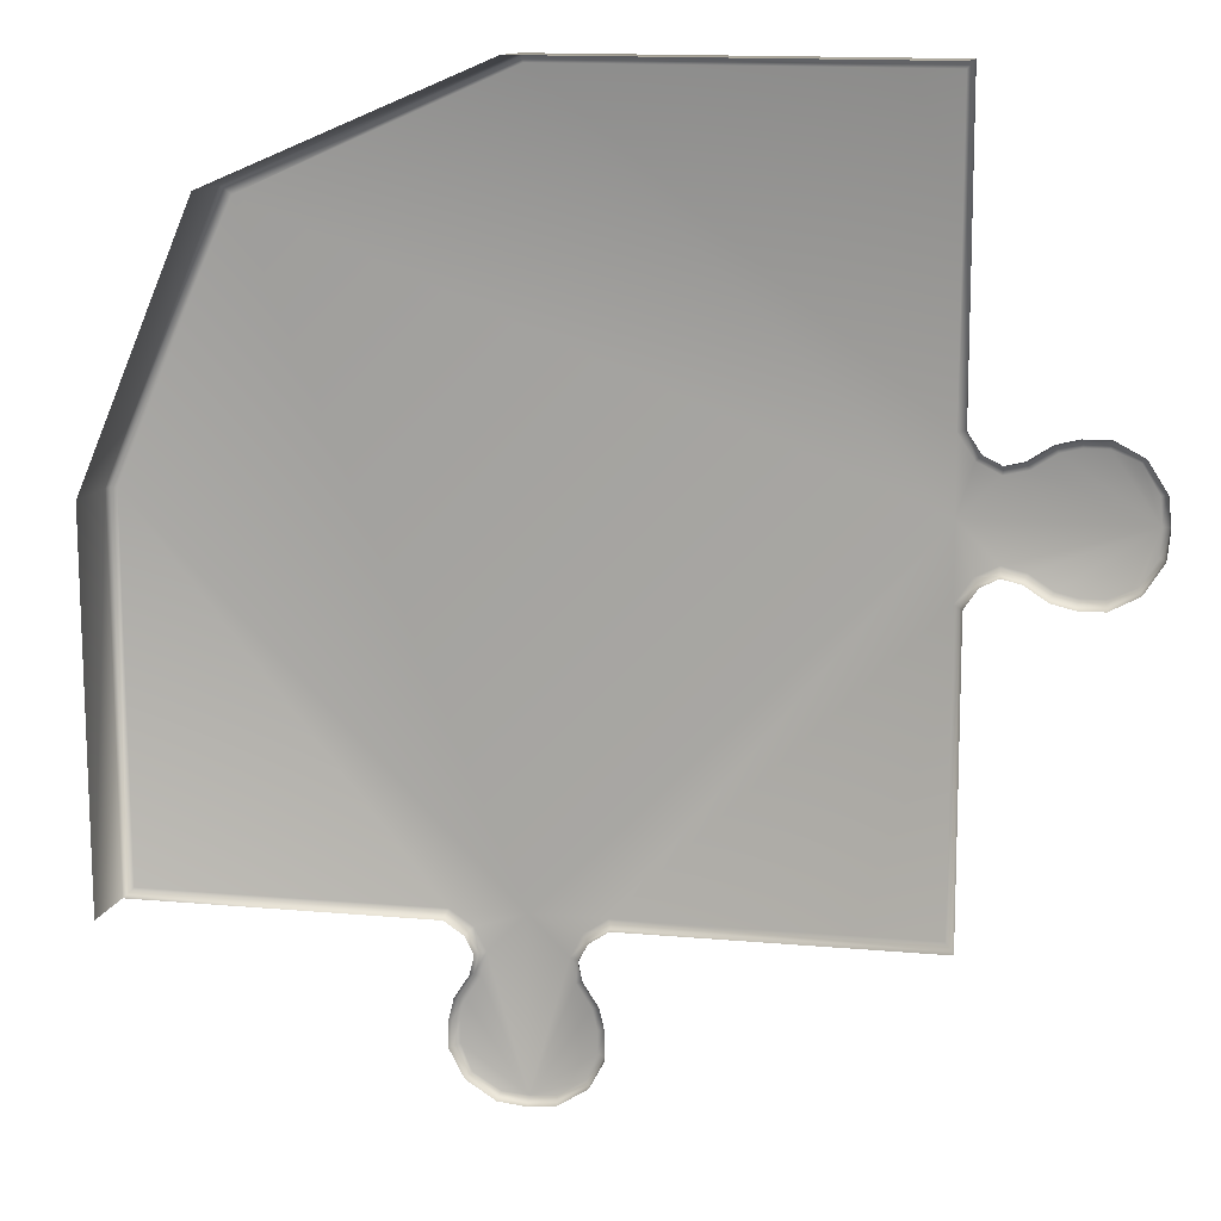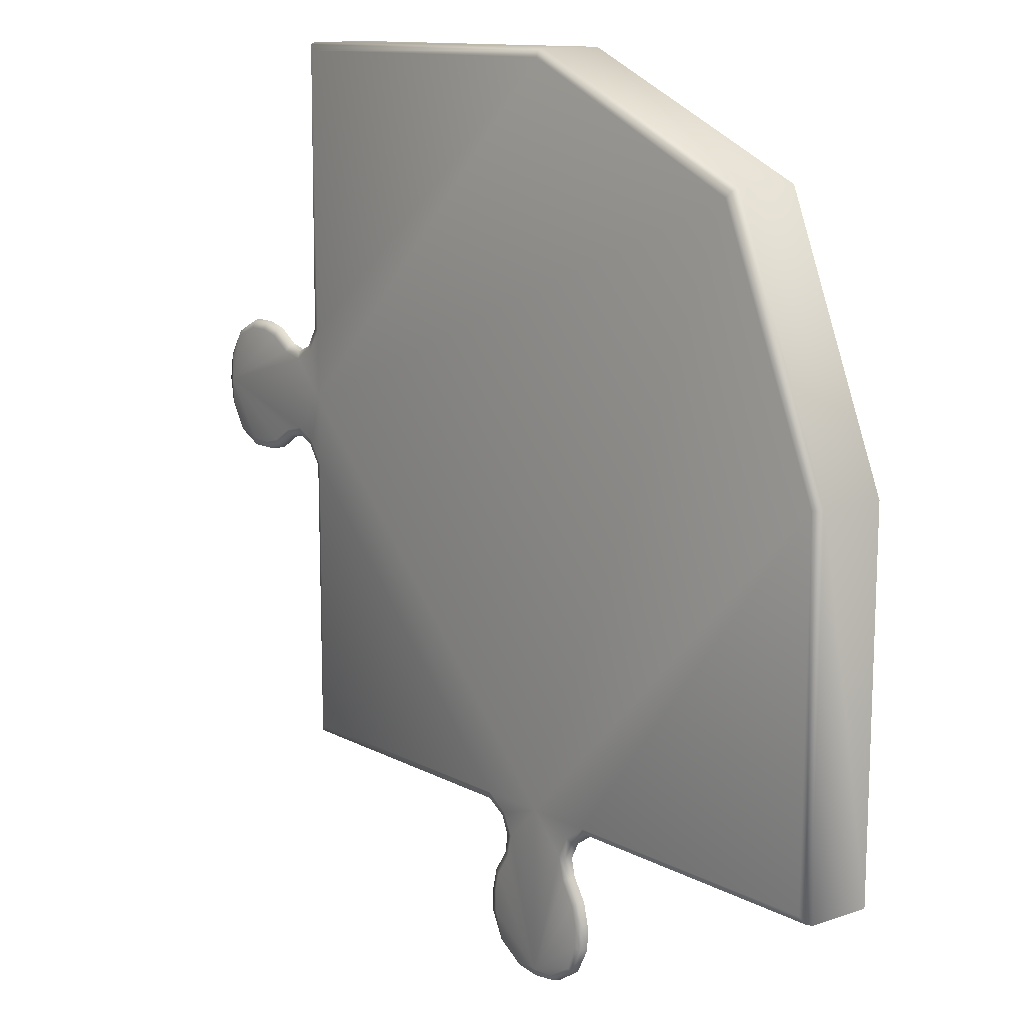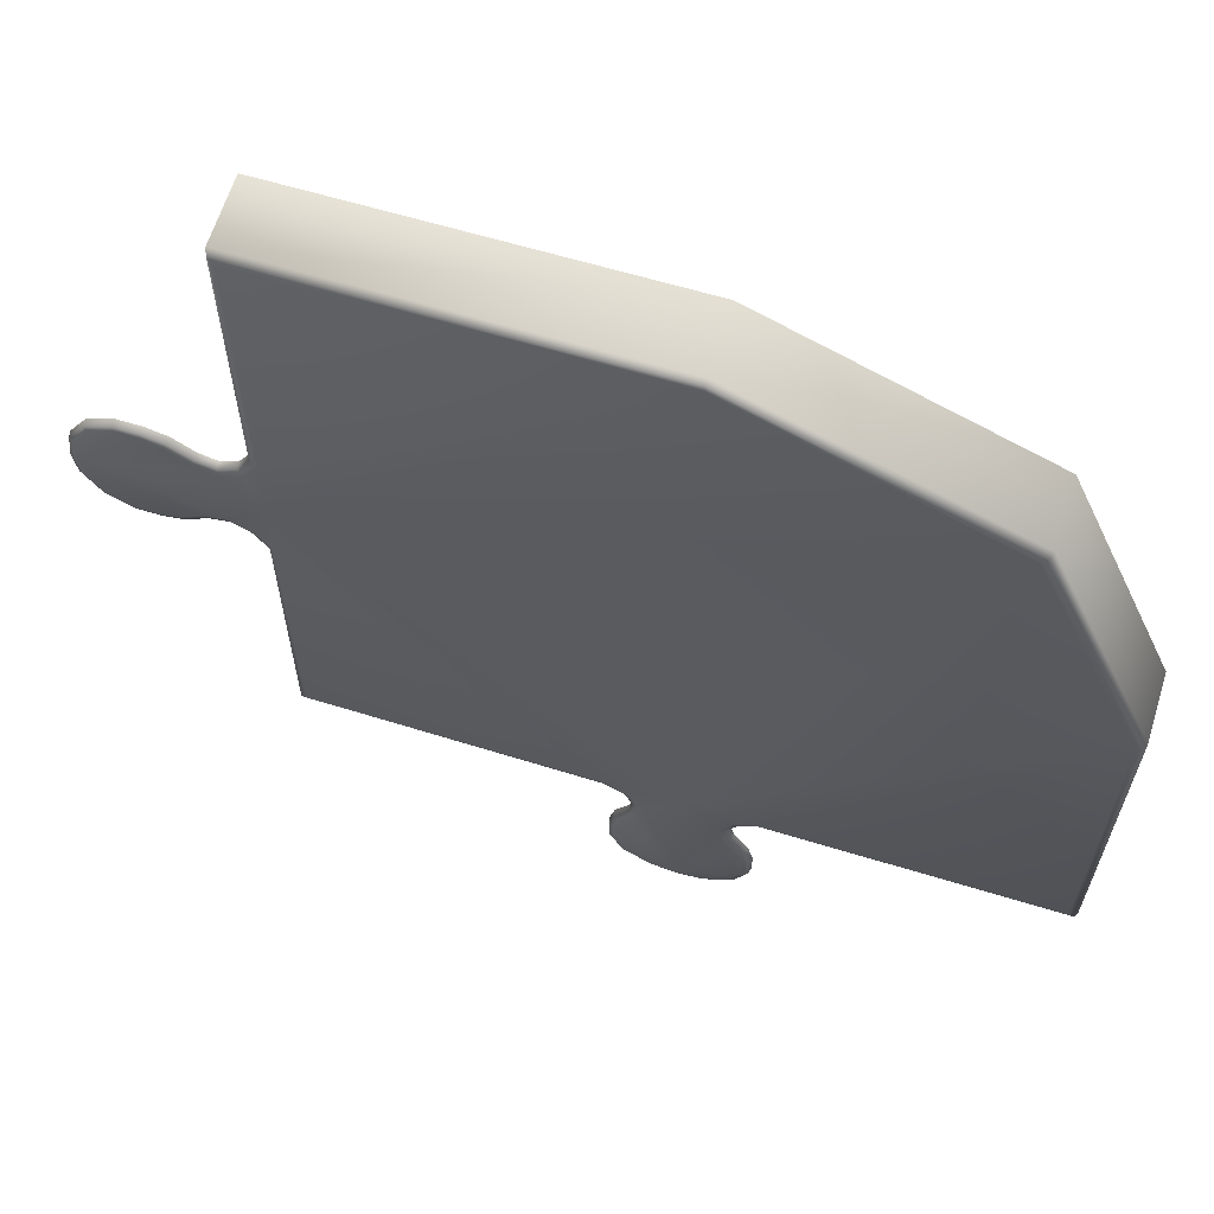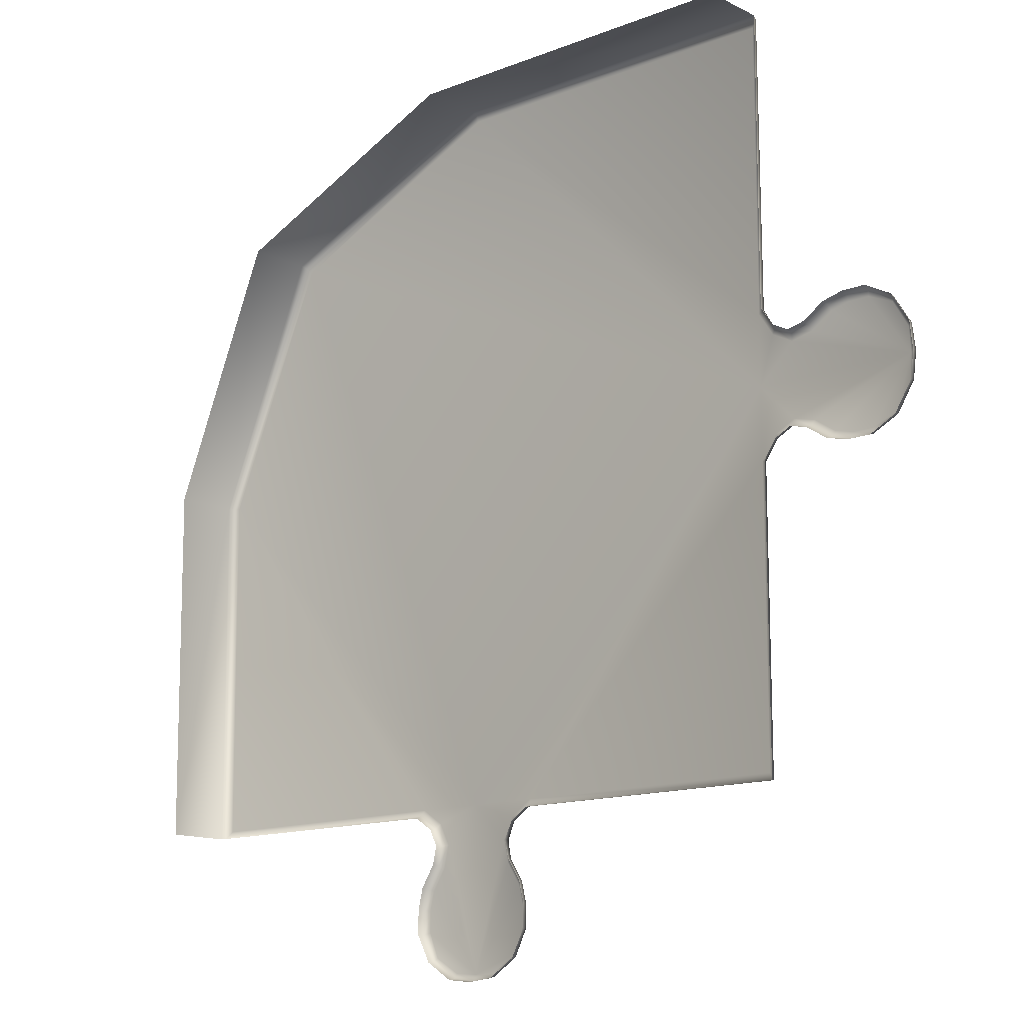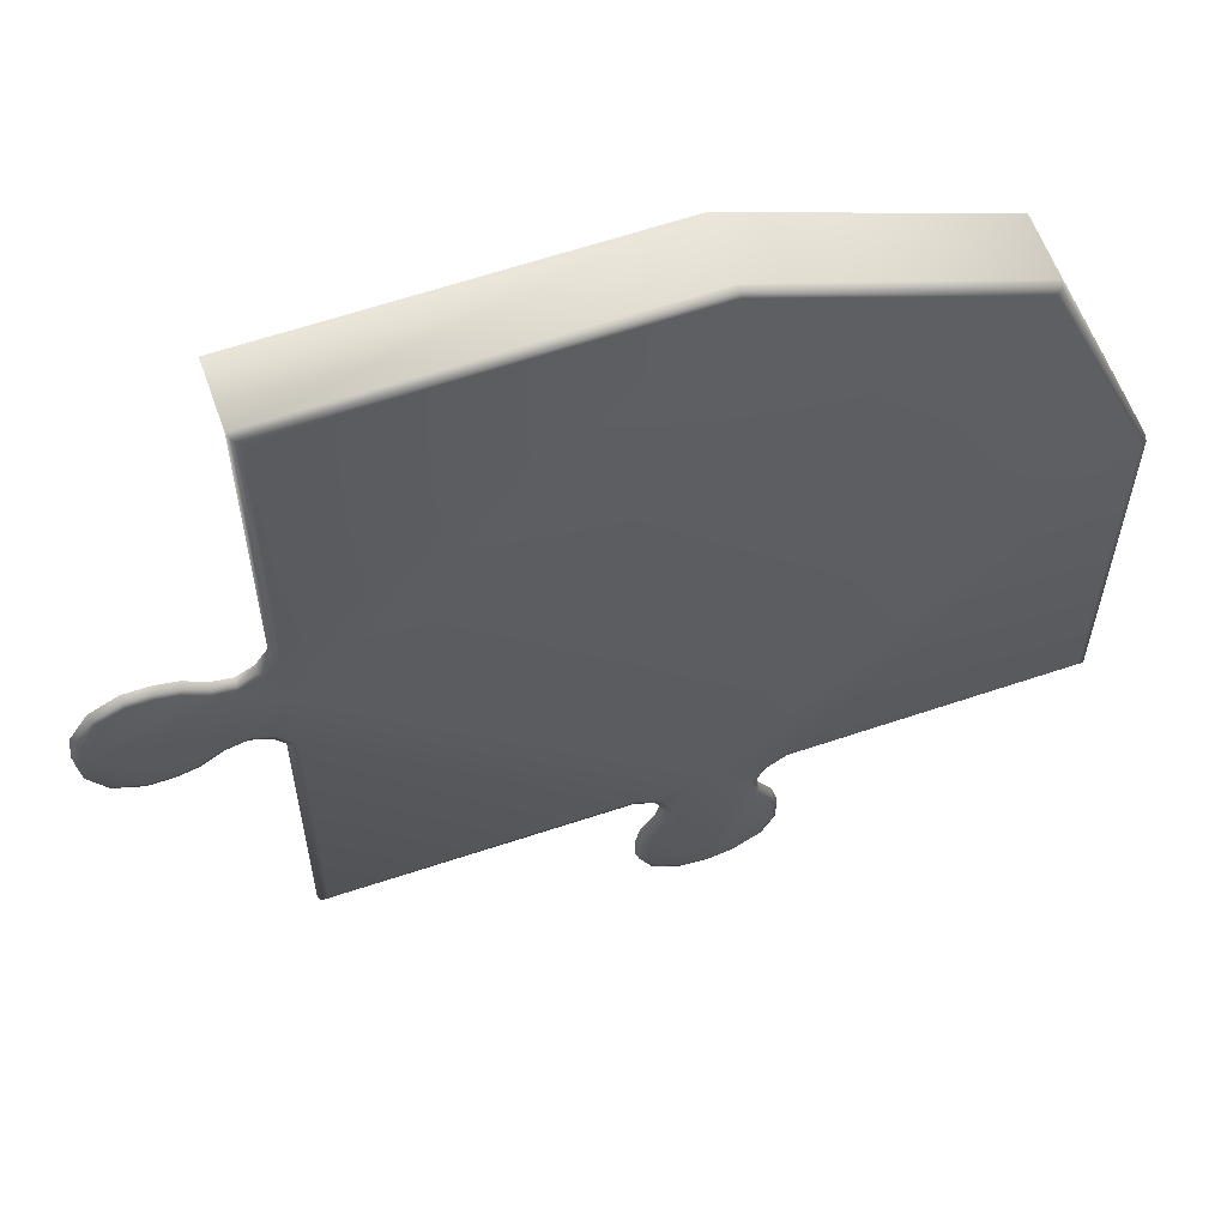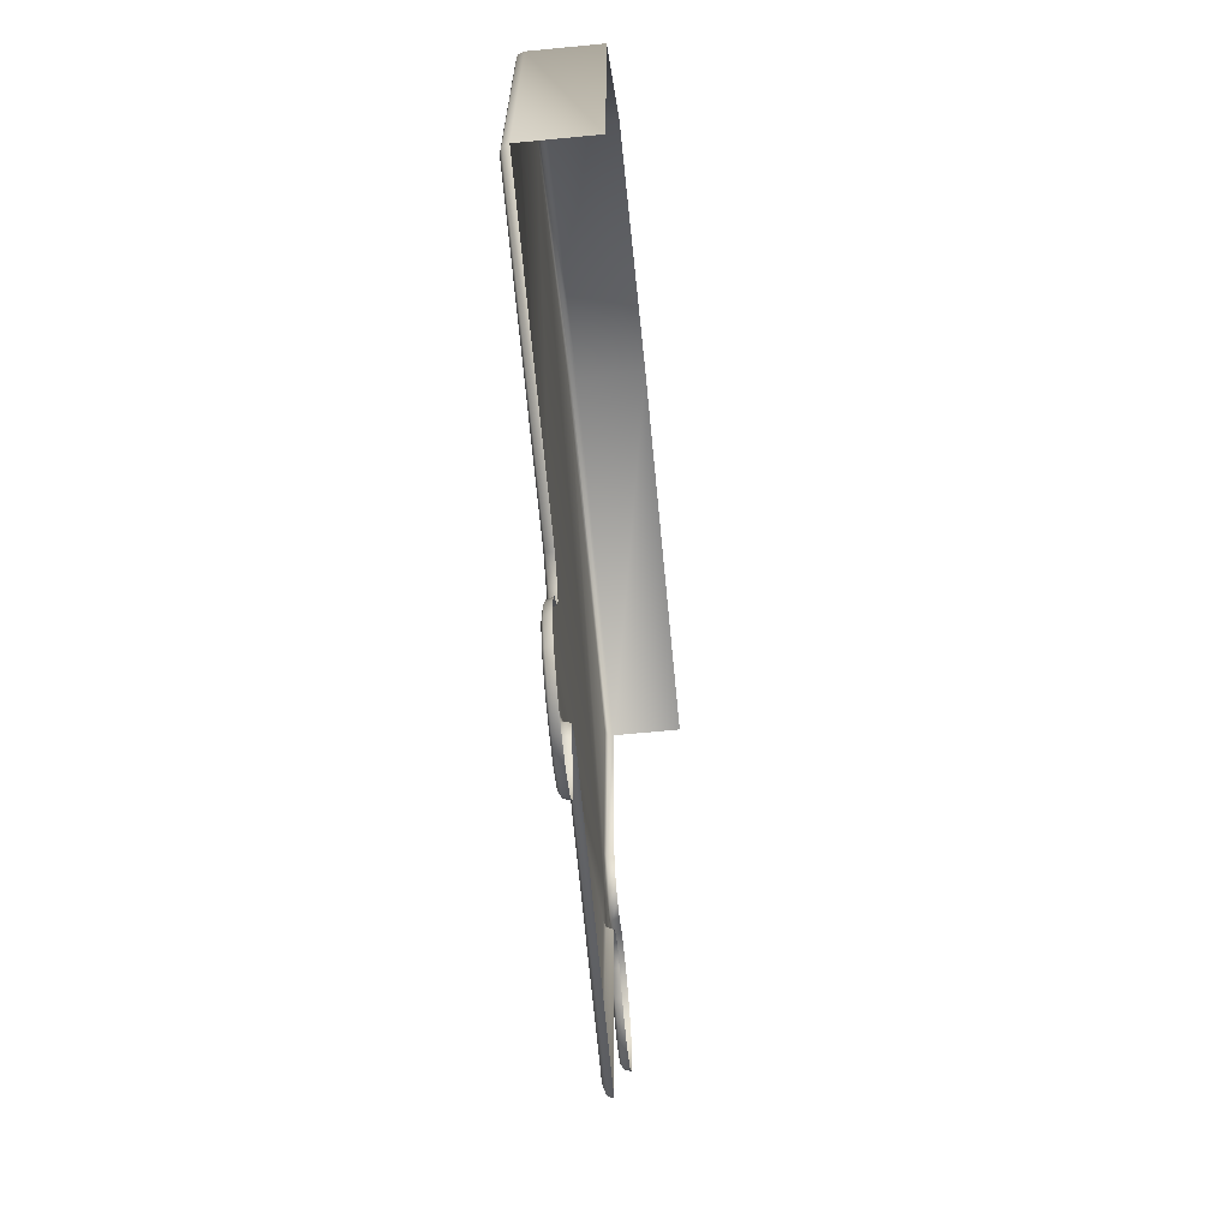
<metadata>
{"format":"obj","ext":"obj","renderer":"f3d","projection":"perspective","resolution":1024,"background":"white","views":[{"elev":12.0,"azim":12.4,"up":"+Z"},{"elev":12.2,"azim":-128.9,"up":"+Z"},{"elev":63.2,"azim":-162.8,"up":"+Z"},{"elev":-13.5,"azim":42.1,"up":"+Z"},{"elev":59.6,"azim":160.7,"up":"+Z"},{"elev":-70.2,"azim":-84.5,"up":"+Z"}]}
</metadata>
<code>
v  -273.7 -29.53 273.7
v  -273.7 23.03 273.7
v  -362.3 23.03 65.03
v  -362.3 -29.53 65.03
v  -360.2 23.03 -230.3
v  -360.5 27.79 64.98
v  -358.5 27.8 -228.6
v  -267.2 29.53 267.2
v  -355.8 29.53 64.71
v  -272 27.81 272
v  -64.95 -29.53 362.3
v  -64.95 23.03 362.3
v  -64.96 27.79 360.5
v  -64.9 29.53 355.8
v  230.3 -29.53 360.2
v  230.3 23.03 360.2
v  228.6 27.76 358.4
v  223.8 29.53 353.7
v  -360.2 -29.53 -230.3
v  -353.7 29.53 -223.8
v  -7.985 29.53 -223.4
v  -26.42 29.53 -235.7
v  -64.94 29.53 -223.4
v  -103.5 29.53 -235.7
v  -121.9 29.53 -223.4
v  -30.98 29.53 -271.4
v  -19.47 29.53 -289.1
v  -64.94 29.53 -356.2
v  -110.4 29.53 -289.1
v  -98.9 29.53 -271.4
v  -15.72 29.53 -304.5
v  -114.2 29.53 -304.5
v  -15.72 29.53 -321.8
v  -114.2 29.53 -321.8
v  -24 29.53 -342.1
v  -105.9 29.53 -342.1
v  -45.04 29.53 -354.8
v  -84.84 29.53 -354.8
v  -94.7 29.53 -253.2
v  -35.18 29.53 -253.2
v  -124 22.61 -230.3
v  -123.6 28.08 -227.8
v  -43.22 22.61 -360
v  -64.94 22.61 -362.3
v  -64.94 28.28 -361.2
v  -43.67 27.8 -358.7
v  230.3 22.61 -230.3
v  -5.884 22.61 -230.3
v  -6.287 28.2 -229
v  228.6 27.01 -229
v  -86.66 22.61 -360
v  -86.2 27.8 -358.7
v  -21.05 22.61 -240.5
v  -22.4 27.8 -239.3
v  -107.5 27.8 -239.3
v  -108.8 22.61 -240.5
v  -24.51 22.61 -268.7
v  -13.02 22.61 -286.3
v  -14.63 27.8 -287
v  -26.13 27.8 -269.4
v  -115.2 27.8 -287
v  -103.8 27.8 -269.4
v  -116.9 22.61 -286.3
v  -105.4 22.61 -268.7
v  -8.794 22.61 -303.7
v  -10.52 27.8 -303.9
v  -119.4 27.8 -303.9
v  -121.1 22.61 -303.7
v  -8.794 22.61 -323.6
v  -10.52 27.8 -323.1
v  -119.4 27.8 -323.1
v  -121.1 22.61 -323.6
v  -20.29 22.61 -345.5
v  -21.22 27.8 -344.6
v  -108.7 27.8 -344.6
v  -109.6 22.61 -345.5
v  -27.88 22.61 -254.1
v  -29.23 28.25 -253.9
v  -102 22.61 -254.1
v  -100.2 27.82 -253.9
v  223.4 29.53 -223.4
v  223.4 29.53 121.9
v  235.7 29.53 103.5
v  223.4 29.53 64.94
v  235.7 29.53 26.42
v  223.4 29.53 7.969
v  271.4 29.53 98.9
v  289.1 29.53 110.4
v  356.2 29.53 64.94
v  289.1 29.53 19.47
v  271.4 29.53 30.98
v  304.5 29.53 114.2
v  304.5 29.53 15.72
v  321.8 29.53 114.2
v  321.8 29.53 15.72
v  342.1 29.53 105.9
v  342.1 29.53 24
v  354.8 29.53 84.84
v  354.8 29.53 45.04
v  253.2 29.53 35.18
v  253.2 29.53 94.69
v  230.3 22.61 5.883
v  227.8 28.08 6.318
v  360 22.61 86.66
v  362.3 22.61 64.94
v  361.2 28.28 64.94
v  358.7 27.8 86.2
v  230.3 22.61 124
v  229 28.2 123.6
v  360 22.61 43.22
v  358.7 27.8 43.67
v  240.5 22.61 108.8
v  239.3 27.8 107.5
v  239.3 27.8 22.4
v  240.5 22.61 21.05
v  268.7 22.61 105.4
v  286.3 22.61 116.9
v  287 27.8 115.2
v  269.4 27.8 103.8
v  287 27.8 14.63
v  269.4 27.8 26.13
v  286.3 22.61 13.02
v  268.7 22.61 24.51
v  303.7 22.61 121.1
v  303.9 27.8 119.4
v  303.9 27.8 10.52
v  303.7 22.61 8.793
v  323.6 22.61 121.1
v  323.1 27.8 119.4
v  323.1 27.8 10.52
v  323.6 22.61 8.793
v  345.5 22.61 109.6
v  344.6 27.8 108.7
v  344.6 27.8 21.22
v  345.5 22.61 20.29
v  254.1 22.61 102
v  253.9 28.25 100.6
v  254.1 22.61 27.88
v  253.9 27.82 29.68
o PuzzleCornerBottomLeftKnobs
g PuzzleCornerBottomLeftKnobs
f 1 2 3 4
f 5 3 6 7
f 8 9 6 10
f 2 1 11 12
f 10 2 12 13
f 8 10 13 14
f 11 15 16 12
f 12 16 17 13
f 13 17 18 14
f 3 5 19 4
f 3 2 10 6
f 9 20 7 6
f 21 22 23
f 23 24 25
f 26 27 28
f 28 29 30
f 27 31 28
f 28 32 29
f 31 33 28
f 28 34 32
f 33 35 28
f 28 36 34
f 35 37 28
f 28 38 36
f 23 28 39
f 23 22 40
f 24 23 39
f 39 28 30
f 28 40 26
f 28 23 40
f 41 5 7 42
f 43 44 45 46
f 47 48 49 50
f 44 51 52 45
f 48 53 54 49
f 22 21 49 54
f 25 24 55 42
f 56 41 42 55
f 57 58 59 60
f 27 26 60 59
f 30 29 61 62
f 63 64 62 61
f 58 65 66 59
f 31 27 59 66
f 29 32 67 61
f 68 63 61 67
f 65 69 70 66
f 33 31 66 70
f 32 34 71 67
f 72 68 67 71
f 69 73 74 70
f 35 33 70 74
f 34 36 75 71
f 76 72 71 75
f 73 43 46 74
f 37 35 74 46
f 28 37 46 45
f 38 28 45 52
f 36 38 52 75
f 51 76 75 52
f 77 57 60 78
f 64 79 80 62
f 53 77 78 54
f 40 22 54 78
f 24 39 80 55
f 79 56 55 80
f 39 30 62 80
f 26 40 78 60
f 20 25 42 7
f 21 81 50 49
f 82 83 84
f 84 85 86
f 87 88 89
f 89 90 91
f 88 92 89
f 89 93 90
f 92 94 89
f 89 95 93
f 94 96 89
f 89 97 95
f 96 98 89
f 89 99 97
f 84 89 100
f 84 83 101
f 85 84 100
f 100 89 91
f 89 101 87
f 89 84 101
f 102 47 50 103
f 104 105 106 107
f 16 108 109 17
f 105 110 111 106
f 108 112 113 109
f 83 82 109 113
f 86 85 114 103
f 115 102 103 114
f 116 117 118 119
f 88 87 119 118
f 91 90 120 121
f 122 123 121 120
f 117 124 125 118
f 92 88 118 125
f 90 93 126 120
f 127 122 120 126
f 124 128 129 125
f 94 92 125 129
f 93 95 130 126
f 131 127 126 130
f 128 132 133 129
f 96 94 129 133
f 95 97 134 130
f 135 131 130 134
f 132 104 107 133
f 98 96 133 107
f 89 98 107 106
f 99 89 106 111
f 97 99 111 134
f 110 135 134 111
f 136 116 119 137
f 123 138 139 121
f 112 136 137 113
f 101 83 113 137
f 85 100 139 114
f 138 115 114 139
f 100 91 121 139
f 87 101 137 119
f 81 86 103 50
f 82 18 17 109
f 21 23 84 86
f 23 25 9
f 25 20 9
f 21 86 81
f 82 84 14
f 82 14 18
f 23 8 84
f 8 14 84
f 23 9 8

</code>
